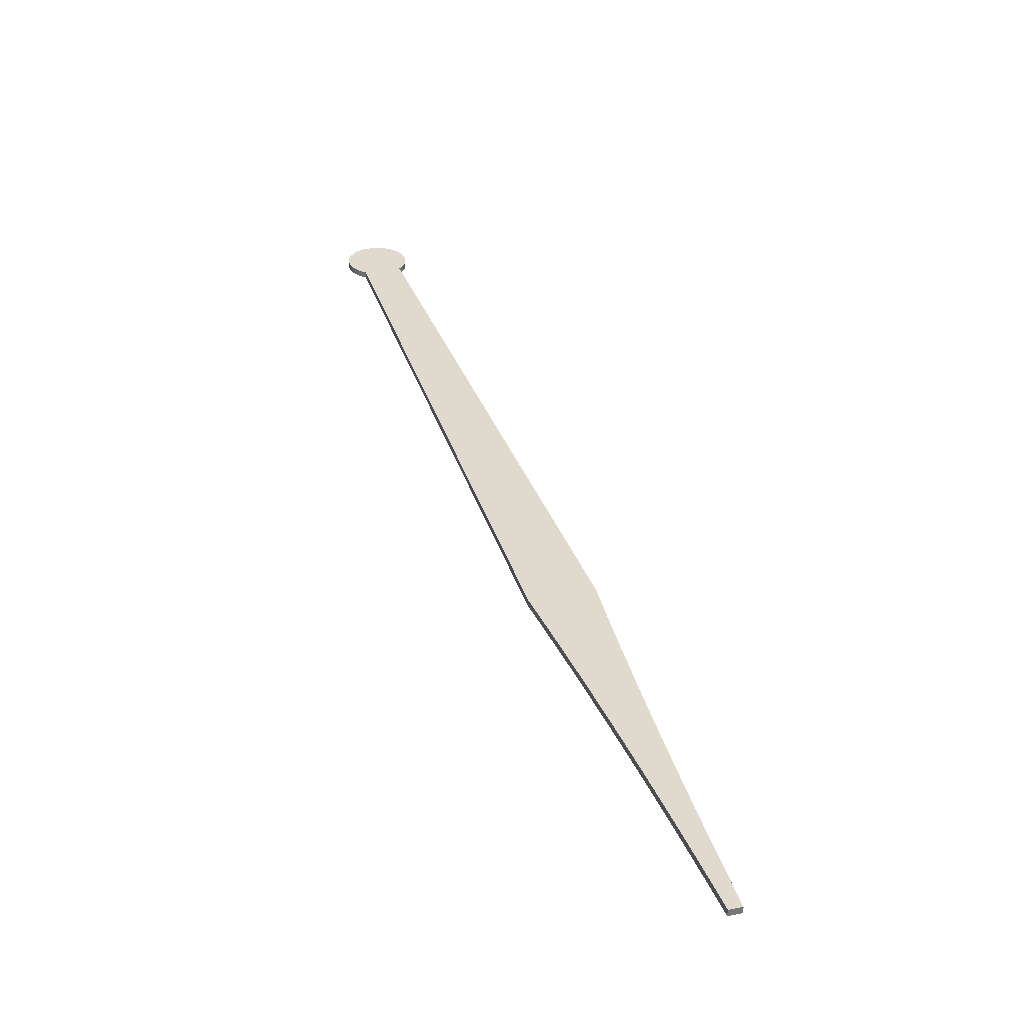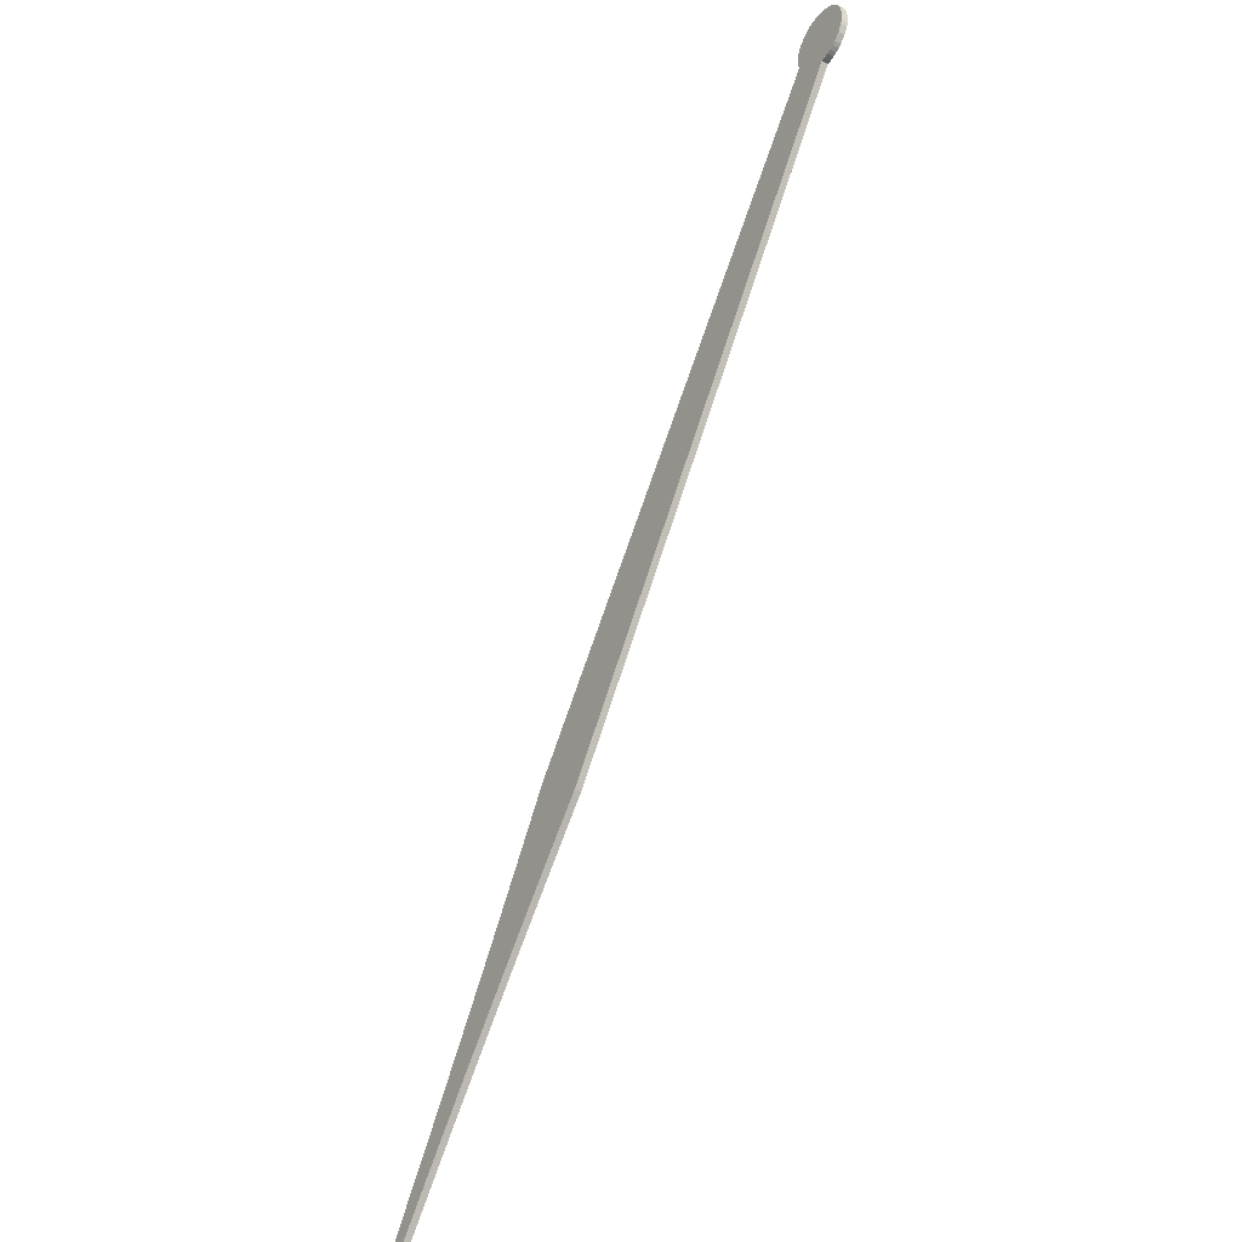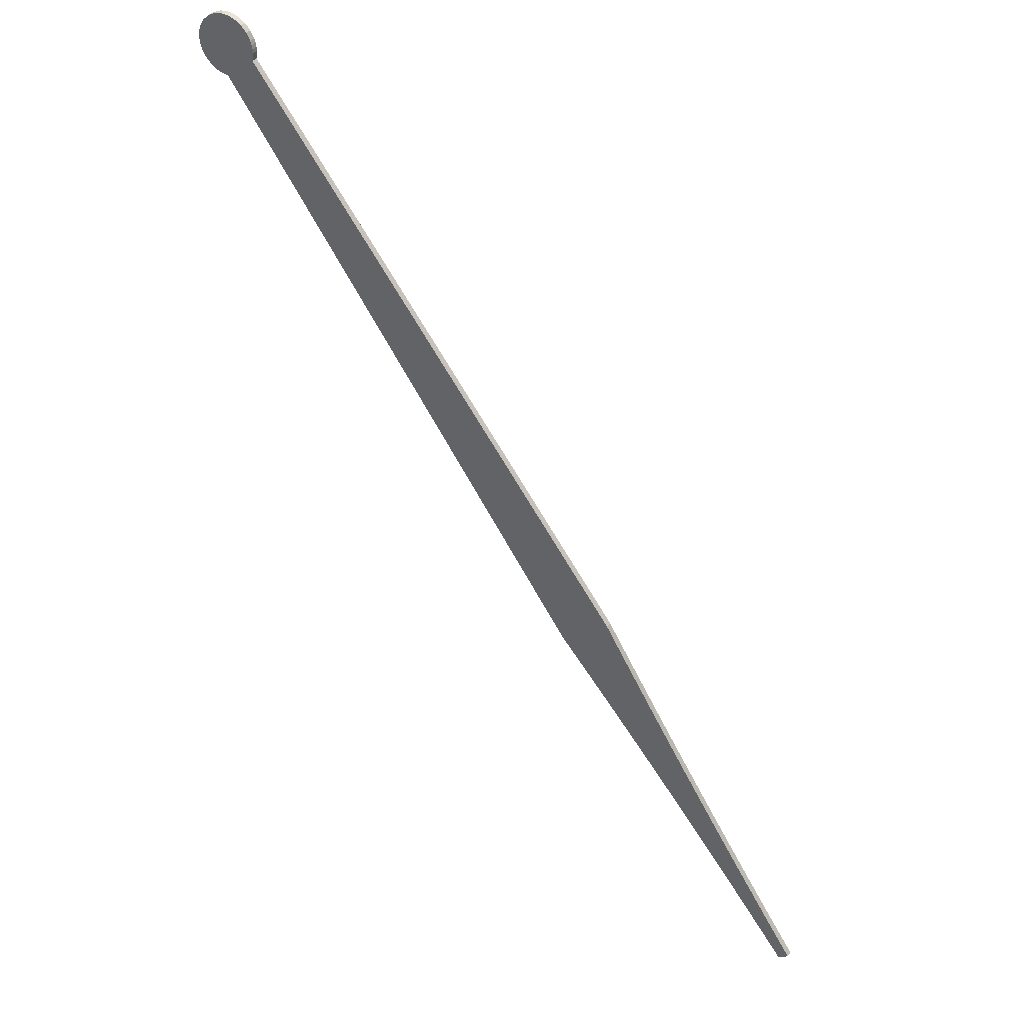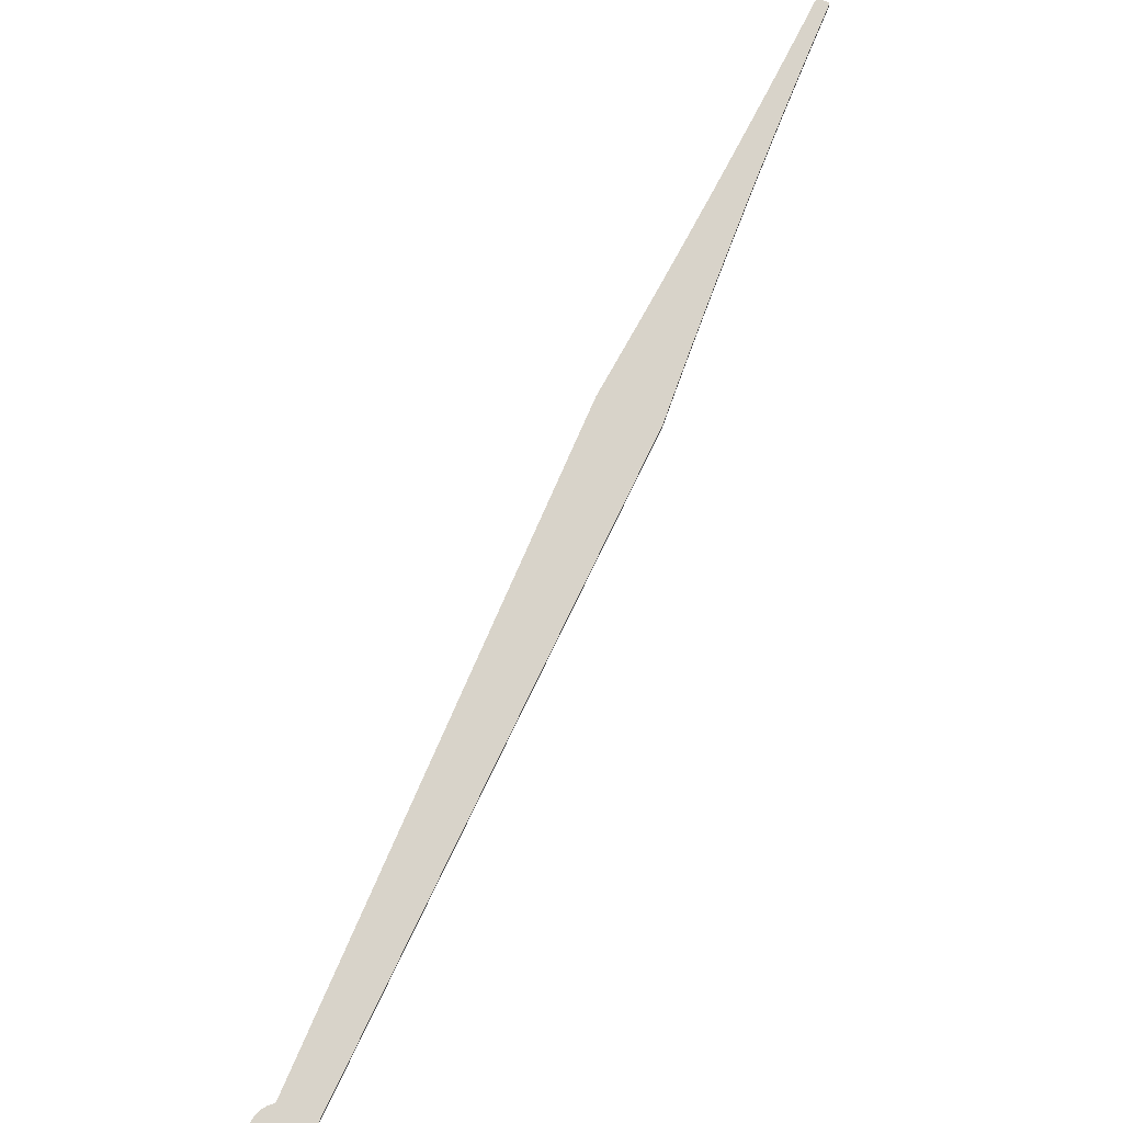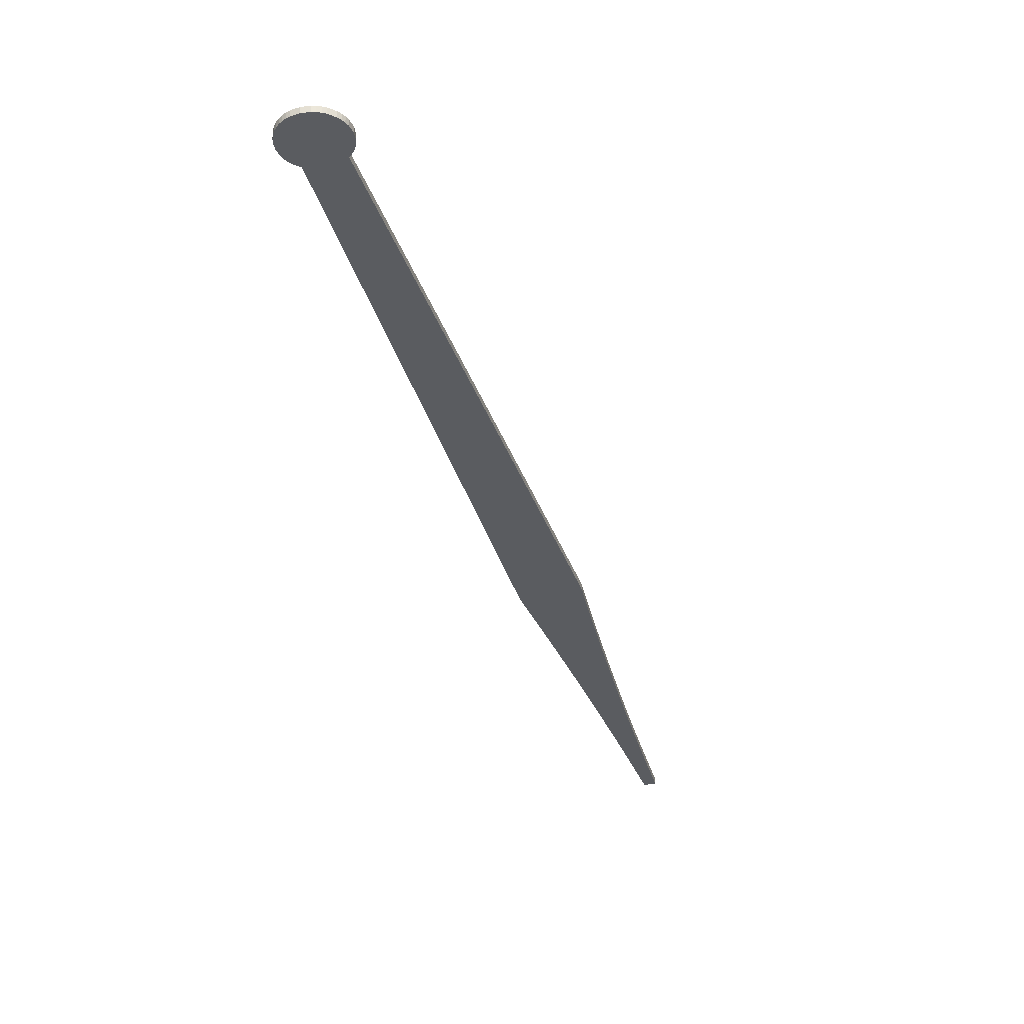
<metadata>
{"format":"obj","ext":"obj","renderer":"f3d","projection":"perspective","resolution":1024,"background":"white","views":[{"elev":32.1,"azim":19.6,"up":"+Z"},{"elev":-40.6,"azim":-122.1,"up":"+Y"},{"elev":37.6,"azim":32.7,"up":"+Y"},{"elev":76.8,"azim":-119.1,"up":"+Z"},{"elev":-32.8,"azim":-127.7,"up":"+Z"}]}
</metadata>
<code>
o Group3/mesh2/mesh2-geometry#mesh2-geometry
v 0.01072 0.01375 0.05209
v 0.02515 -0.008891 0.05175
v 0.008391 0.01395 0.05214
v 0.02586 -0.004283 0.05174
v 0.3032 -0.3885 0.0453
v 0.008474 0.01395 0.05571
v 0.013 0.01325 0.05204
v 0.02594 -0.004283 0.05531
v 0.314 -0.4053 0.04505
v 0.2924 -0.3715 0.04555
v 0.0108 0.01375 0.05566
v 0.006141 0.01385 0.05577
v 0.01308 0.01325 0.05561
v 0.01519 0.01245 0.05199
v 0.02523 -0.008891 0.05532
v 0.02576 -0.001949 0.05174
v 0.006058 0.01385 0.0522
v 0.3141 -0.4053 0.04862
v 0.2816 -0.3546 0.0458
v 0.3032 -0.3885 0.04887
v 0.01528 0.01245 0.05556
v 0.25 -0.3034 0.05011
v 0.02584 -0.001949 0.05531
v 0.3249 -0.4222 0.0448
v 0.325 -0.4222 0.04837
v 0.271 -0.3376 0.04605
v 0.2925 -0.3715 0.04912
v 0.003841 0.01345 0.05582
v 0.01735 0.01137 0.05551
v 0.01726 0.01137 0.05194
v 0.2499 -0.3034 0.04654
v 0.2605 -0.3205 0.04987
v 0.02535 0.000351 0.05175
v 0.3359 -0.439 0.04454
v 0.2604 -0.3205 0.0463
v 0.2817 -0.3546 0.04937
v 0.003758 0.01345 0.05225
v 0.336 -0.439 0.04811
v 0.02543 0.000351 0.05532
v 0.2711 -0.3376 0.04962
v 0.001614 0.01274 0.05587
v 0.3471 -0.4557 0.04786
v 0.01926 0.01003 0.05546
v 0.02473 0.002578 0.05534
v 0.01918 0.01003 0.05189
v 0.02465 0.002578 0.05177
v 0.347 -0.4557 0.04429
v 0.001531 0.01274 0.0523
v 0.3582 -0.4724 0.0476
v 0.3581 -0.4724 0.04403
v -0.002471 0.0105 0.05597
v 0.3694 -0.4891 0.04734
v 0.02249 0.006665 0.05539
v 0.0224 0.006665 0.05182
v 0.3693 -0.4891 0.04377
v -0.002554 0.0105 0.0524
v 0.3806 -0.5057 0.04708
v 0.3806 -0.5057 0.04351
v -0.005837 0.007273 0.05605
v 0.3749 -0.5099 0.04721
v 0.3748 -0.5099 0.04364
v -0.005919 0.007273 0.05248
v 0.3625 -0.4942 0.0475
v 0.3624 -0.4942 0.04393
v -0.007175 0.005359 0.05608
v 0.35 -0.4784 0.04779
v 0.3499 -0.4784 0.04422
v -0.007258 0.005359 0.05251
v 0.3248 -0.4472 0.04837
v 0.3375 -0.4628 0.04808
v 0.3374 -0.4628 0.04451
v 0.3248 -0.4472 0.0448
v -0.008253 0.003286 0.0561
v 0.3121 -0.4316 0.04867
v 0.3121 -0.4316 0.0451
v -0.008336 0.003286 0.05253
v -0.009051 0.001091 0.05612
v 0.2994 -0.4161 0.04896
v 0.2993 -0.4161 0.04539
v -0.009134 0.001091 0.05255
v 0.2865 -0.4007 0.04926
v 0.2864 -0.4007 0.04569
v 0.007625 -0.02175 0.05216
v -0.009758 -0.003517 0.05614
v 0.007708 -0.02175 0.05573
v 0.005299 -0.02155 0.05221
v -0.009841 -0.003517 0.05257
v 0.005381 -0.02155 0.05579
v 0.2736 -0.3854 0.04956
v 0.2735 -0.3854 0.04599
v 0.003018 -0.02105 0.05227
v -0.009738 -0.005851 0.05256
v 0.003101 -0.02105 0.05584
v 0.2606 -0.3701 0.04986
v 0.2605 -0.3701 0.04629
v 0.2211 -0.3245 0.04721
v 0.000824 -0.02025 0.05232
v -0.009656 -0.005851 0.05613
v 0.2475 -0.3548 0.05017
v 0.2474 -0.3548 0.0466
v 0.000907 -0.02025 0.05589
v 0.2212 -0.3245 0.05078
v 0.2343 -0.3397 0.0469
v -0.009332 -0.008151 0.05255
v -0.001248 -0.01917 0.05237
v 0.2344 -0.3397 0.05047
v -0.001165 -0.01917 0.05594
v -0.009249 -0.008151 0.05613
v -0.008629 -0.01038 0.05254
v -0.003162 -0.01783 0.05241
v -0.003079 -0.01783 0.05598
v -0.008546 -0.01038 0.05611
v -0.006386 -0.01447 0.05249
v -0.006303 -0.01447 0.05606
f 1 2 3
f 2 1 4
f 3 2 1
f 4 1 2
f 5 3 2
f 2 3 5
f 6 1 3
f 3 1 6
f 4 1 7
f 7 1 4
f 8 2 4
f 4 2 8
f 9 3 5
f 5 3 9
f 5 2 10
f 10 2 5
f 1 6 11
f 11 6 1
f 3 12 6
f 6 12 3
f 1 13 7
f 7 13 1
f 4 7 14
f 14 7 4
f 2 8 15
f 15 8 2
f 16 8 4
f 4 8 16
f 9 17 3
f 3 17 9
f 5 18 9
f 9 18 5
f 10 2 19
f 19 2 10
f 10 20 5
f 5 20 10
f 6 8 11
f 11 8 6
f 13 1 11
f 11 1 13
f 12 3 17
f 17 3 12
f 12 18 6
f 6 18 12
f 21 7 13
f 13 7 21
f 7 21 14
f 14 21 7
f 4 14 16
f 16 14 4
f 6 15 8
f 8 15 6
f 22 2 15
f 15 2 22
f 8 16 23
f 23 16 8
f 24 17 9
f 9 17 24
f 18 5 20
f 20 5 18
f 25 9 18
f 18 9 25
f 19 2 26
f 26 2 19
f 19 27 10
f 10 27 19
f 20 10 27
f 27 10 20
f 11 8 13
f 13 8 11
f 17 28 12
f 12 28 17
f 12 25 18
f 18 25 12
f 6 18 20
f 20 18 6
f 13 23 21
f 21 23 13
f 29 14 21
f 21 14 29
f 16 14 30
f 30 14 16
f 6 20 15
f 15 20 6
f 2 22 31
f 31 22 2
f 15 32 22
f 22 32 15
f 33 23 16
f 16 23 33
f 13 8 23
f 23 8 13
f 34 17 24
f 24 17 34
f 9 25 24
f 24 25 9
f 26 2 35
f 35 2 26
f 26 36 19
f 19 36 26
f 27 19 36
f 36 19 27
f 27 15 20
f 20 15 27
f 28 17 37
f 37 17 28
f 28 38 12
f 12 38 28
f 12 38 25
f 25 38 12
f 21 23 39
f 39 23 21
f 14 29 30
f 30 29 14
f 21 39 29
f 29 39 21
f 16 30 33
f 33 30 16
f 32 31 22
f 22 31 32
f 35 2 31
f 31 2 35
f 15 40 32
f 32 40 15
f 23 33 39
f 39 33 23
f 34 37 17
f 17 37 34
f 24 38 34
f 34 38 24
f 38 24 25
f 25 24 38
f 35 40 26
f 26 40 35
f 36 26 40
f 40 26 36
f 15 27 36
f 36 27 15
f 37 41 28
f 28 41 37
f 28 42 38
f 38 42 28
f 43 30 29
f 29 30 43
f 29 39 44
f 44 39 29
f 33 30 45
f 45 30 33
f 31 32 35
f 35 32 31
f 15 36 40
f 40 36 15
f 40 35 32
f 32 35 40
f 46 39 33
f 33 39 46
f 47 37 34
f 34 37 47
f 42 34 38
f 38 34 42
f 41 37 48
f 48 37 41
f 41 49 28
f 28 49 41
f 28 49 42
f 42 49 28
f 30 43 45
f 45 43 30
f 29 44 43
f 43 44 29
f 39 46 44
f 44 46 39
f 33 45 46
f 46 45 33
f 50 37 47
f 47 37 50
f 34 42 47
f 47 42 34
f 50 48 37
f 37 48 50
f 48 51 41
f 41 51 48
f 41 52 49
f 49 52 41
f 49 47 42
f 42 47 49
f 53 45 43
f 43 45 53
f 43 44 53
f 53 44 43
f 54 44 46
f 46 44 54
f 46 45 54
f 54 45 46
f 47 49 50
f 50 49 47
f 55 48 50
f 50 48 55
f 51 48 56
f 56 48 51
f 51 57 41
f 41 57 51
f 41 57 52
f 52 57 41
f 52 50 49
f 49 50 52
f 45 53 54
f 54 53 45
f 44 54 53
f 53 54 44
f 58 48 55
f 55 48 58
f 50 52 55
f 55 52 50
f 58 56 48
f 48 56 58
f 56 59 51
f 51 59 56
f 51 60 57
f 57 60 51
f 57 55 52
f 52 55 57
f 55 57 58
f 58 57 55
f 61 56 58
f 58 56 61
f 59 56 62
f 62 56 59
f 59 63 51
f 51 63 59
f 51 63 60
f 60 63 51
f 61 57 60
f 60 57 61
f 57 61 58
f 58 61 57
f 64 56 61
f 61 56 64
f 64 62 56
f 56 62 64
f 62 65 59
f 59 65 62
f 59 66 63
f 63 66 59
f 63 61 60
f 60 61 63
f 61 63 64
f 64 63 61
f 67 62 64
f 64 62 67
f 65 62 68
f 68 62 65
f 65 69 59
f 59 69 65
f 59 70 66
f 66 70 59
f 66 64 63
f 63 64 66
f 71 62 67
f 67 62 71
f 64 66 67
f 67 66 64
f 72 68 62
f 62 68 72
f 68 73 65
f 65 73 68
f 65 74 69
f 69 74 65
f 59 69 70
f 70 69 59
f 70 67 66
f 66 67 70
f 72 62 71
f 71 62 72
f 67 70 71
f 71 70 67
f 75 68 72
f 72 68 75
f 73 68 76
f 76 68 73
f 73 74 65
f 65 74 73
f 74 72 69
f 69 72 74
f 69 71 70
f 70 71 69
f 71 69 72
f 72 69 71
f 75 76 68
f 68 76 75
f 72 74 75
f 75 74 72
f 76 77 73
f 73 77 76
f 73 78 74
f 74 78 73
f 79 76 75
f 75 76 79
f 78 75 74
f 74 75 78
f 77 76 80
f 80 76 77
f 77 81 73
f 73 81 77
f 73 81 78
f 78 81 73
f 82 76 79
f 79 76 82
f 75 78 79
f 79 78 75
f 83 80 76
f 76 80 83
f 80 84 77
f 77 84 80
f 85 81 77
f 77 81 85
f 81 79 78
f 78 79 81
f 83 76 82
f 82 76 83
f 79 81 82
f 82 81 79
f 86 80 83
f 83 80 86
f 84 80 87
f 87 80 84
f 84 88 77
f 77 88 84
f 85 89 81
f 81 89 85
f 77 88 85
f 85 88 77
f 90 83 82
f 82 83 90
f 89 82 81
f 81 82 89
f 91 80 86
f 86 80 91
f 85 86 83
f 83 86 85
f 91 87 80
f 80 87 91
f 92 84 87
f 87 84 92
f 84 93 88
f 88 93 84
f 85 94 89
f 89 94 85
f 86 85 88
f 88 85 86
f 95 83 90
f 90 83 95
f 82 89 90
f 90 89 82
f 86 93 91
f 91 93 86
f 96 85 83
f 83 85 96
f 97 87 91
f 91 87 97
f 84 92 98
f 98 92 84
f 97 92 87
f 87 92 97
f 98 93 84
f 84 93 98
f 93 86 88
f 88 86 93
f 85 99 94
f 94 99 85
f 94 90 89
f 89 90 94
f 100 83 95
f 95 83 100
f 90 94 95
f 95 94 90
f 101 91 93
f 93 91 101
f 85 96 102
f 102 96 85
f 83 103 96
f 96 103 83
f 91 101 97
f 97 101 91
f 104 98 92
f 92 98 104
f 105 92 97
f 97 92 105
f 98 101 93
f 93 101 98
f 85 106 99
f 99 106 85
f 99 95 94
f 94 95 99
f 103 83 100
f 100 83 103
f 95 99 100
f 100 99 95
f 103 102 96
f 96 102 103
f 106 85 102
f 102 85 106
f 107 97 101
f 101 97 107
f 98 104 108
f 108 104 98
f 105 104 92
f 92 104 105
f 97 107 105
f 105 107 97
f 108 101 98
f 98 101 108
f 106 100 99
f 99 100 106
f 100 106 103
f 103 106 100
f 102 103 106
f 106 103 102
f 108 107 101
f 101 107 108
f 109 108 104
f 104 108 109
f 110 104 105
f 105 104 110
f 111 105 107
f 107 105 111
f 112 107 108
f 108 107 112
f 108 109 112
f 112 109 108
f 110 109 104
f 104 109 110
f 105 111 110
f 110 111 105
f 112 111 107
f 107 111 112
f 113 112 109
f 109 112 113
f 109 110 113
f 113 110 109
f 114 110 111
f 111 110 114
f 111 112 114
f 114 112 111
f 112 113 114
f 114 113 112
f 110 114 113
f 113 114 110

</code>
